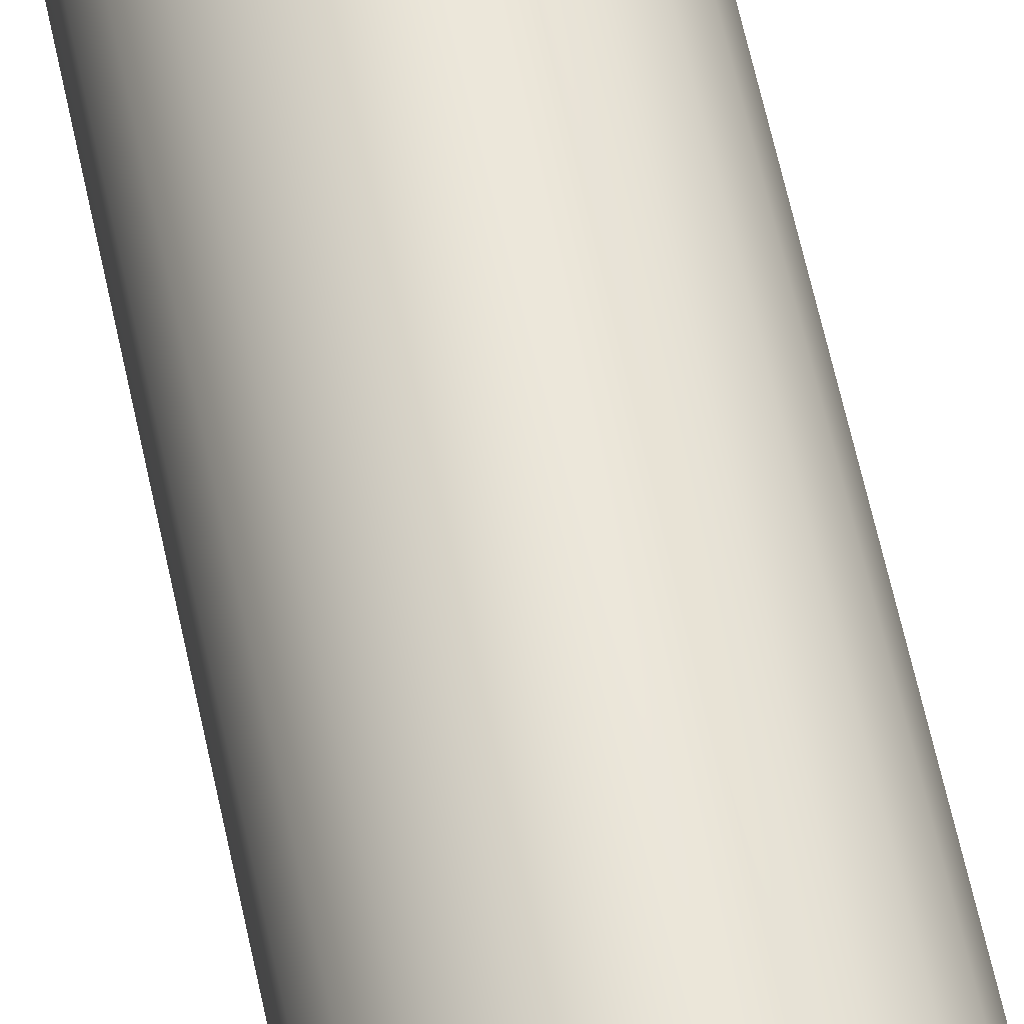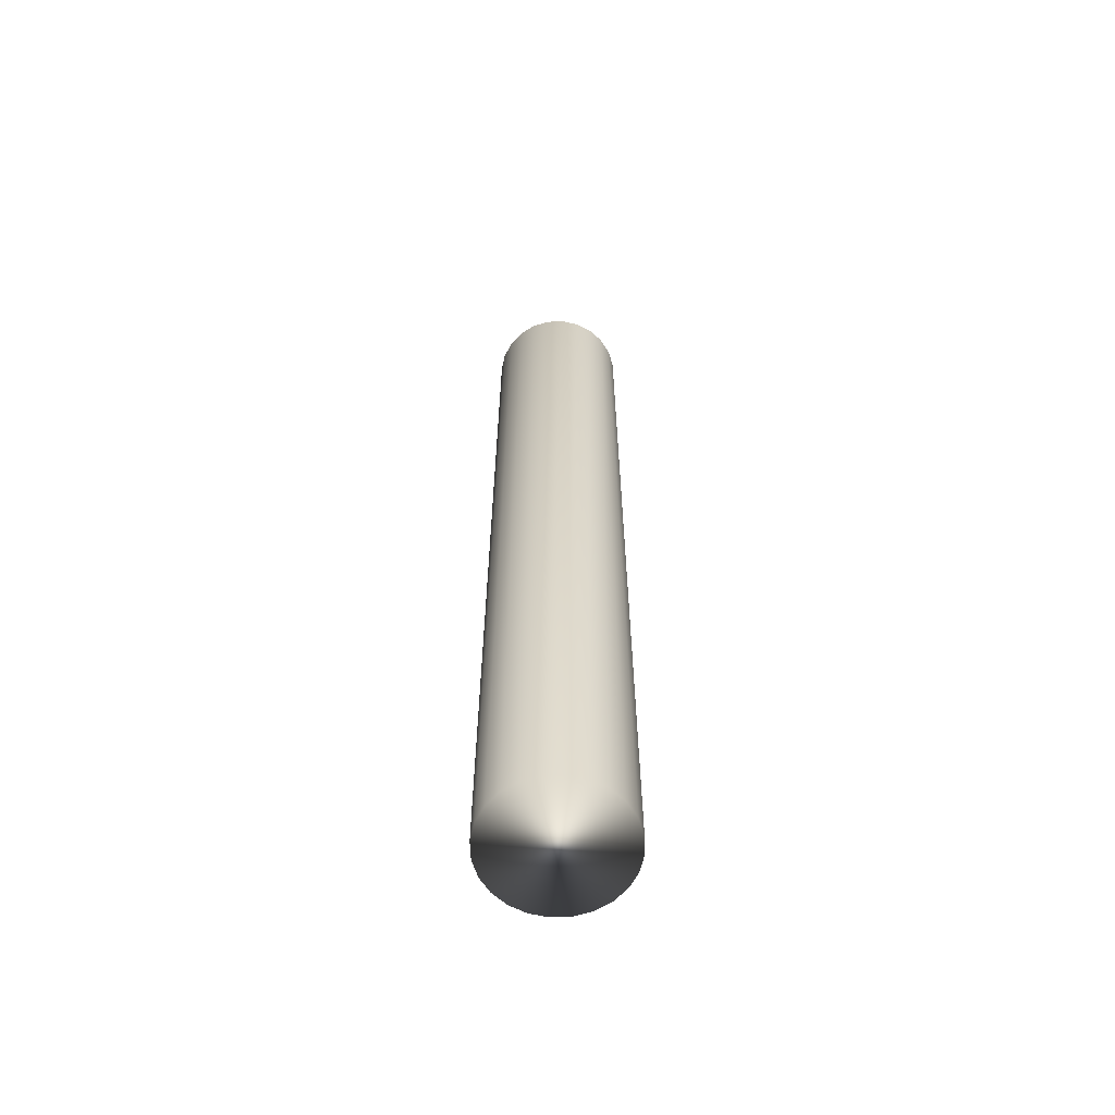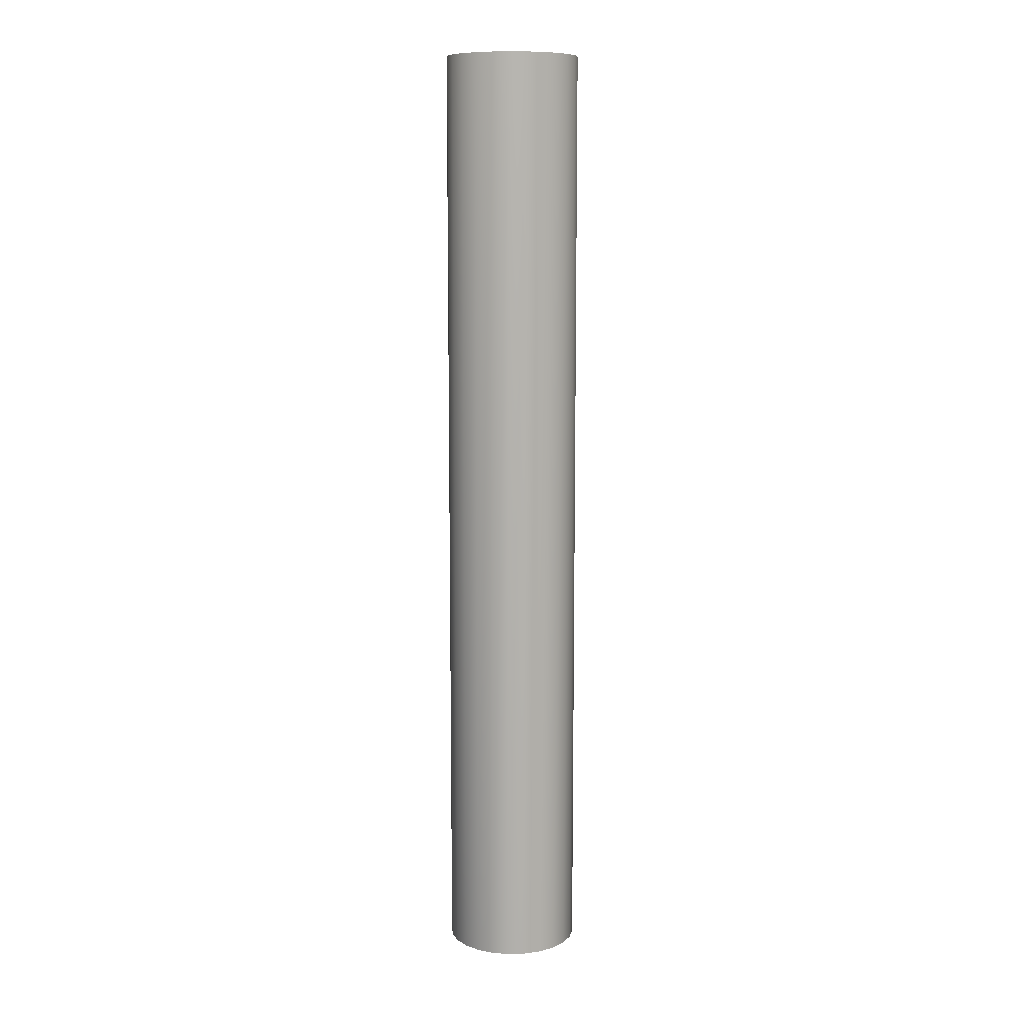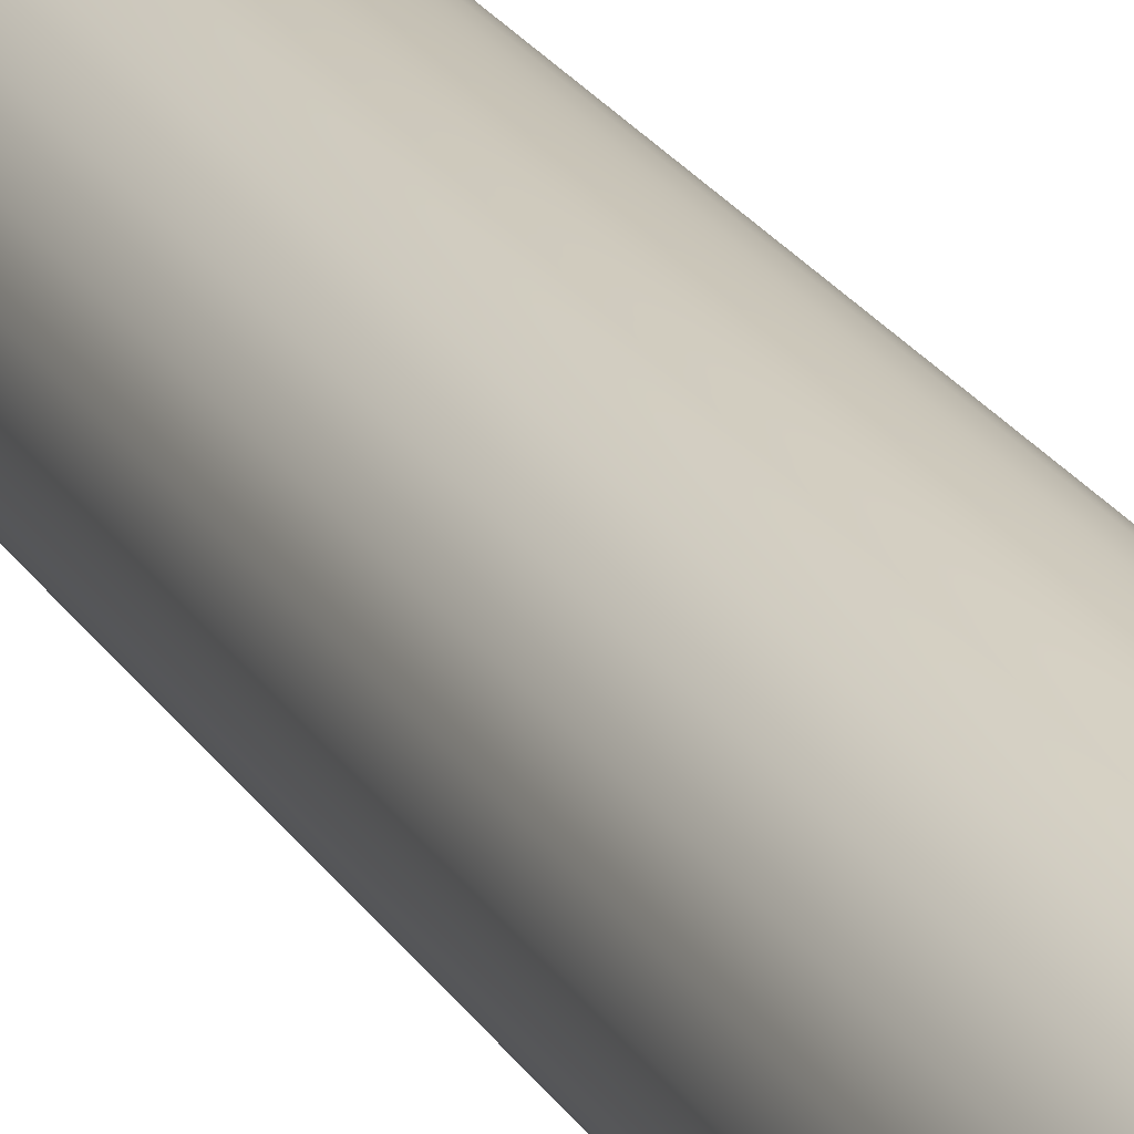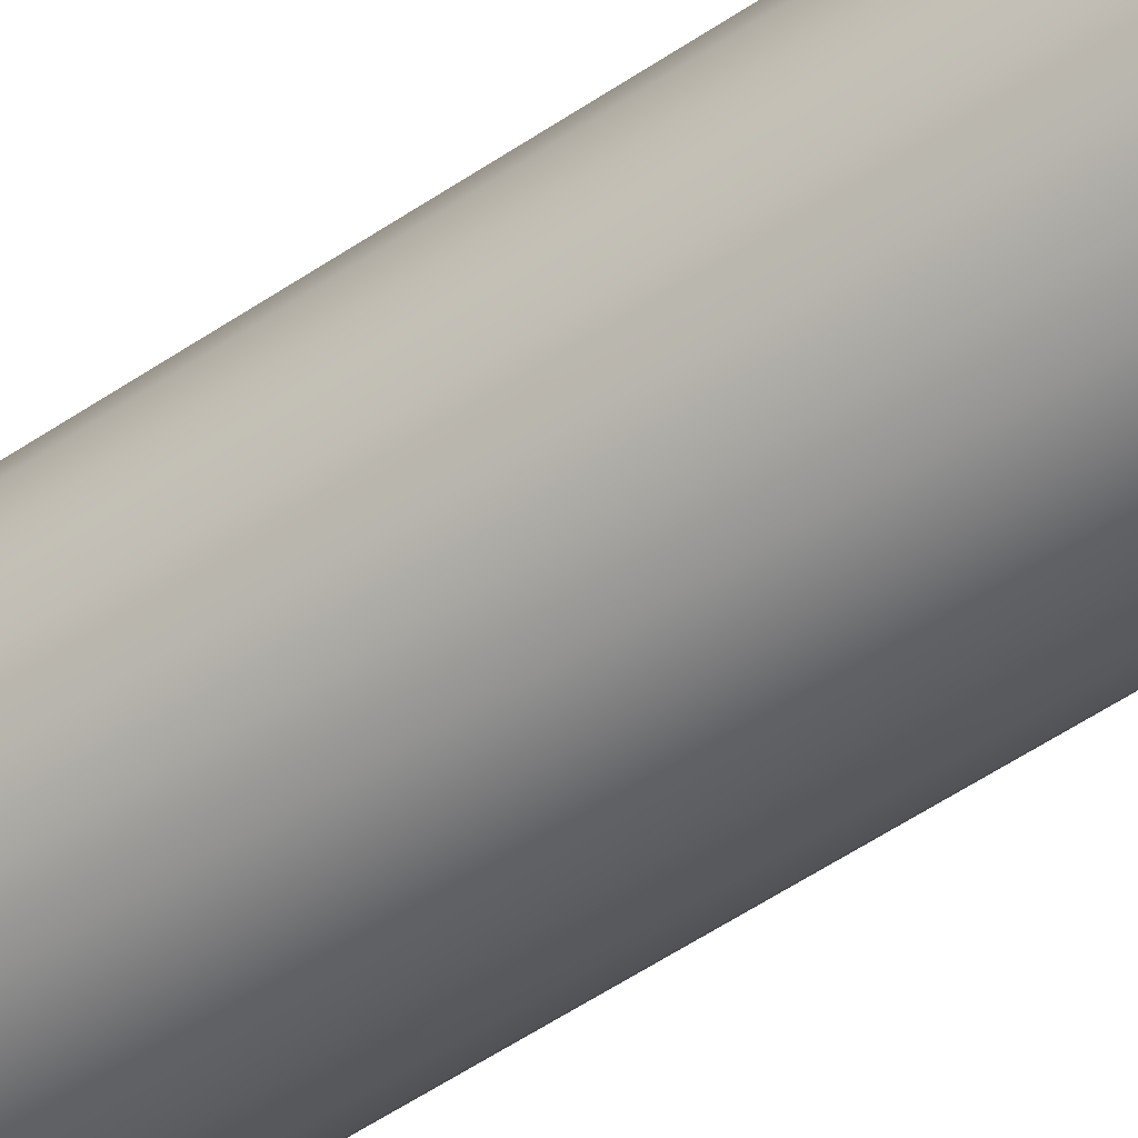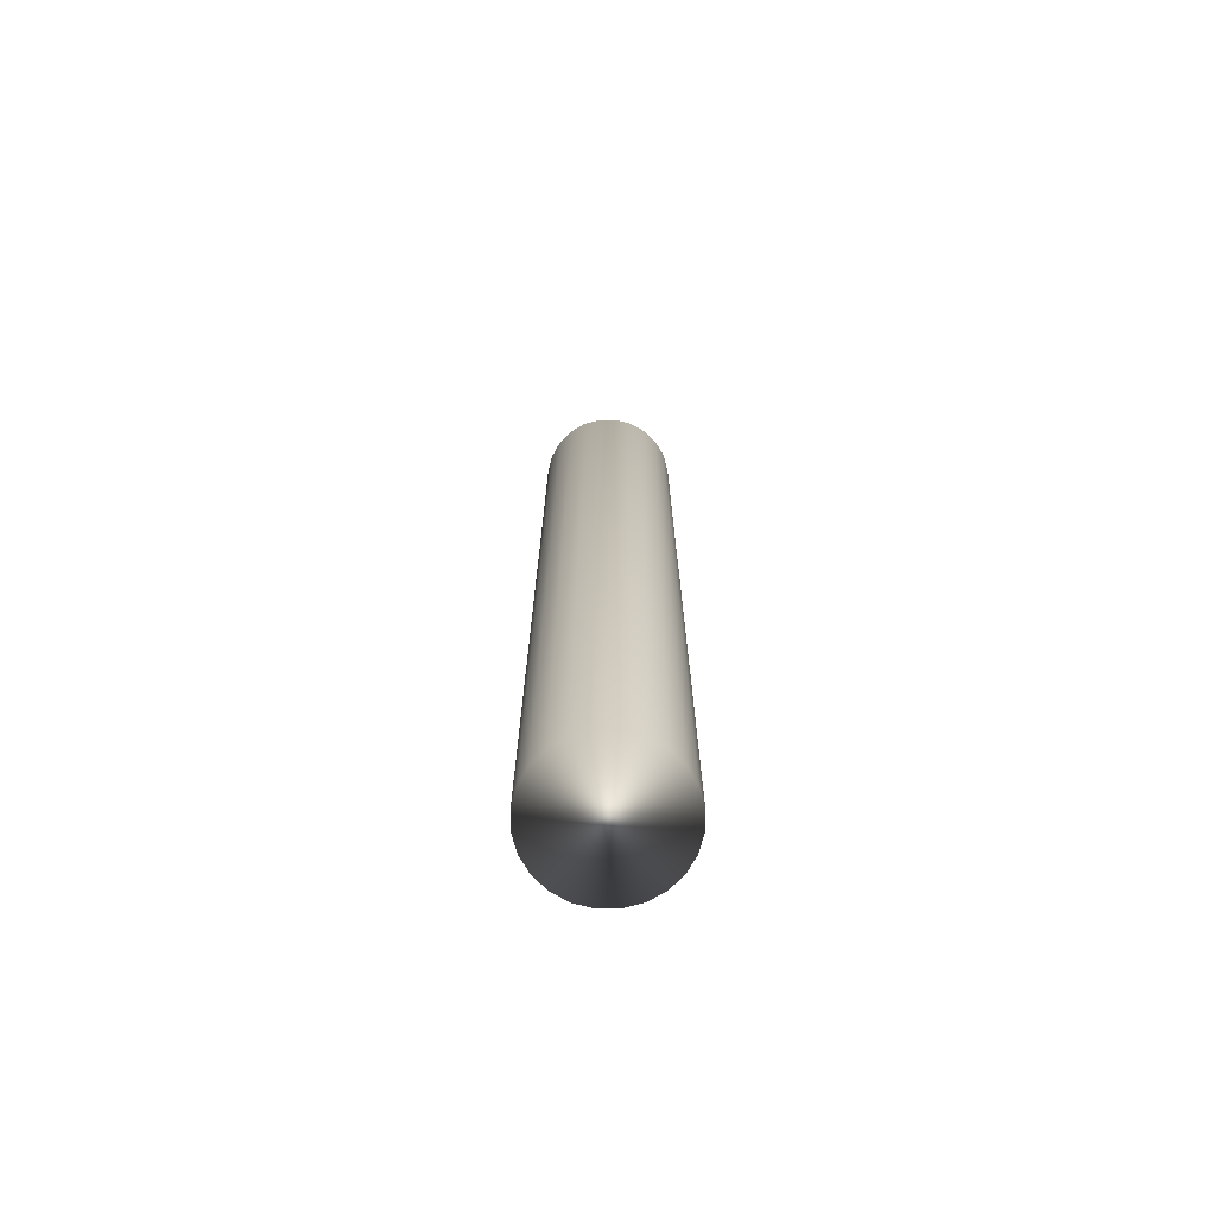
<metadata>
{"format":"obj","ext":"obj","renderer":"f3d","projection":"perspective","resolution":1024,"background":"white","views":[{"elev":56.8,"azim":-11.4,"up":"+Z"},{"elev":-62.1,"azim":24.8,"up":"+Y"},{"elev":10.0,"azim":63.2,"up":"+Y"},{"elev":22.5,"azim":-23.2,"up":"+Z"},{"elev":-49.8,"azim":127.5,"up":"+Z"},{"elev":-72.1,"azim":172.7,"up":"+Y"}]}
</metadata>
<code>
v 87.96 -25.75 28.99
v 87.96 -25.75 27.06
v 88.22 -25.75 29.03
v 88.22 -25.75 27.03
v 88.48 -25.75 28.99
v 88.48 -25.75 27.06
v 88.72 -25.75 28.89
v 88.72 -25.75 27.16
v 88.92 -25.75 28.73
v 88.92 -25.75 27.32
v 89.08 -25.75 28.53
v 89.08 -25.75 27.53
v 89.18 -25.75 28.29
v 89.18 -25.75 27.77
v 89.22 -25.75 28.03
v 87.72 -25.75 27.16
v 87.72 -25.75 28.89
v 87.51 -25.75 27.32
v 87.51 -25.75 28.73
v 87.35 -25.75 27.53
v 87.35 -25.75 28.53
v 87.25 -25.75 27.77
v 87.25 -25.75 28.29
v 87.22 -25.75 28.03
v 88.22 -11.67 29.03
v 87.96 -11.67 28.99
v 87.72 -11.67 28.89
v 87.51 -11.67 28.73
v 87.35 -11.67 28.53
v 87.25 -11.67 28.29
v 87.22 -11.67 28.03
v 87.25 -11.67 27.77
v 87.35 -11.67 27.53
v 87.51 -11.67 27.32
v 87.72 -11.67 27.16
v 87.96 -11.67 27.06
v 88.22 -11.67 27.03
v 88.48 -11.67 28.99
v 88.48 -11.67 27.06
v 88.72 -11.67 27.16
v 88.72 -11.67 28.89
v 88.92 -11.67 27.32
v 88.92 -11.67 28.73
v 89.08 -11.67 27.53
v 89.08 -11.67 28.53
v 89.18 -11.67 27.77
v 89.18 -11.67 28.29
v 89.22 -11.67 28.03
f 1 2 3
f 3 2 4
f 3 4 5
f 5 4 6
f 5 6 7
f 7 6 8
f 7 8 9
f 9 8 10
f 9 10 11
f 11 10 12
f 11 12 13
f 13 12 14
f 13 14 15
f 2 1 16
f 16 1 17
f 16 17 18
f 18 17 19
f 18 19 20
f 20 19 21
f 20 21 22
f 22 21 23
f 22 23 24
f 3 25 1
f 1 25 26
f 1 26 17
f 17 26 27
f 17 27 19
f 19 27 28
f 19 28 21
f 21 28 29
f 21 29 23
f 23 29 30
f 23 30 24
f 24 30 31
f 24 31 22
f 22 31 32
f 22 32 20
f 20 32 33
f 20 33 18
f 18 33 34
f 18 34 16
f 16 34 35
f 16 35 2
f 2 35 36
f 2 36 4
f 4 36 37
f 38 39 25
f 25 39 37
f 25 37 26
f 26 37 36
f 26 36 27
f 27 36 35
f 27 35 28
f 28 35 34
f 28 34 29
f 29 34 33
f 29 33 30
f 30 33 32
f 30 32 31
f 39 38 40
f 40 38 41
f 40 41 42
f 42 41 43
f 42 43 44
f 44 43 45
f 44 45 46
f 46 45 47
f 46 47 48
f 4 37 6
f 6 37 39
f 6 39 8
f 8 39 40
f 8 40 10
f 10 40 42
f 10 42 12
f 12 42 44
f 12 44 14
f 14 44 46
f 14 46 15
f 15 46 48
f 15 48 13
f 13 48 47
f 13 47 11
f 11 47 45
f 11 45 9
f 9 45 43
f 9 43 7
f 7 43 41
f 7 41 5
f 5 41 38
f 5 38 3
f 3 38 25

</code>
